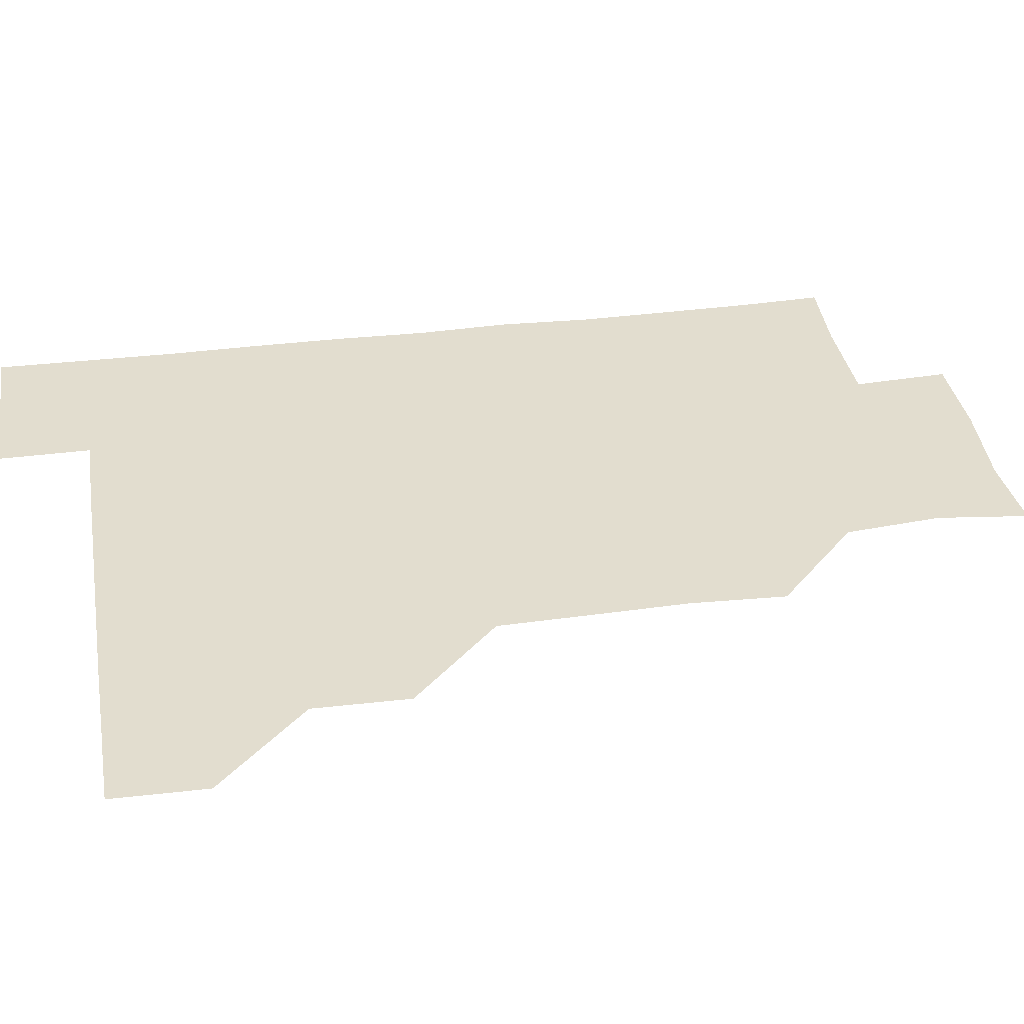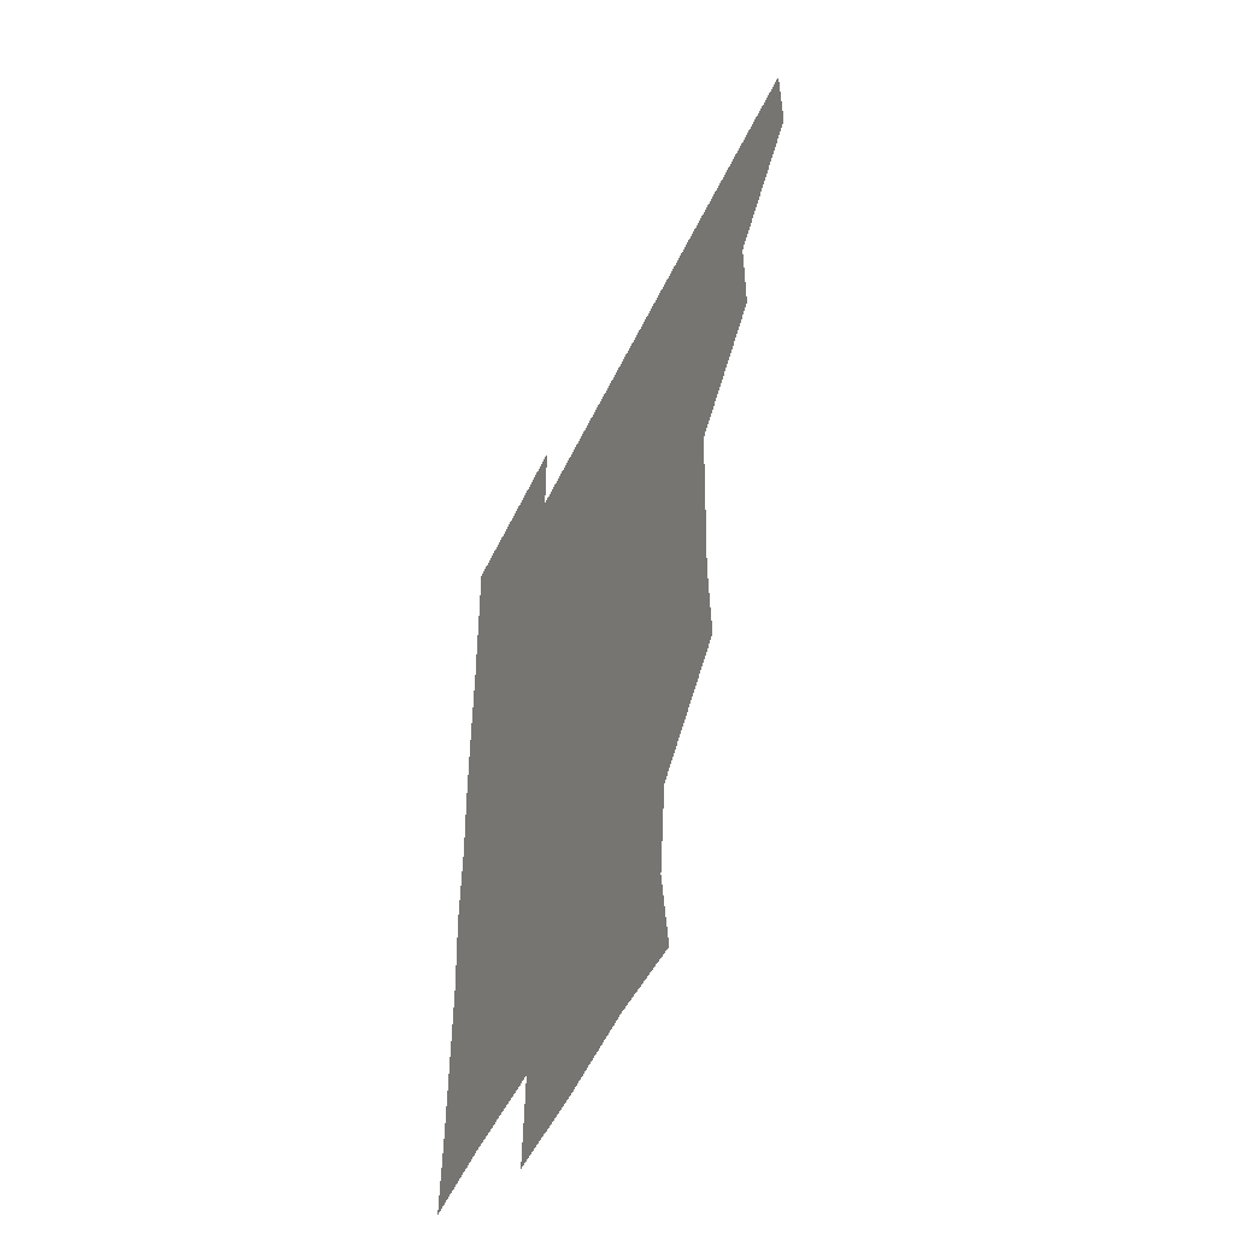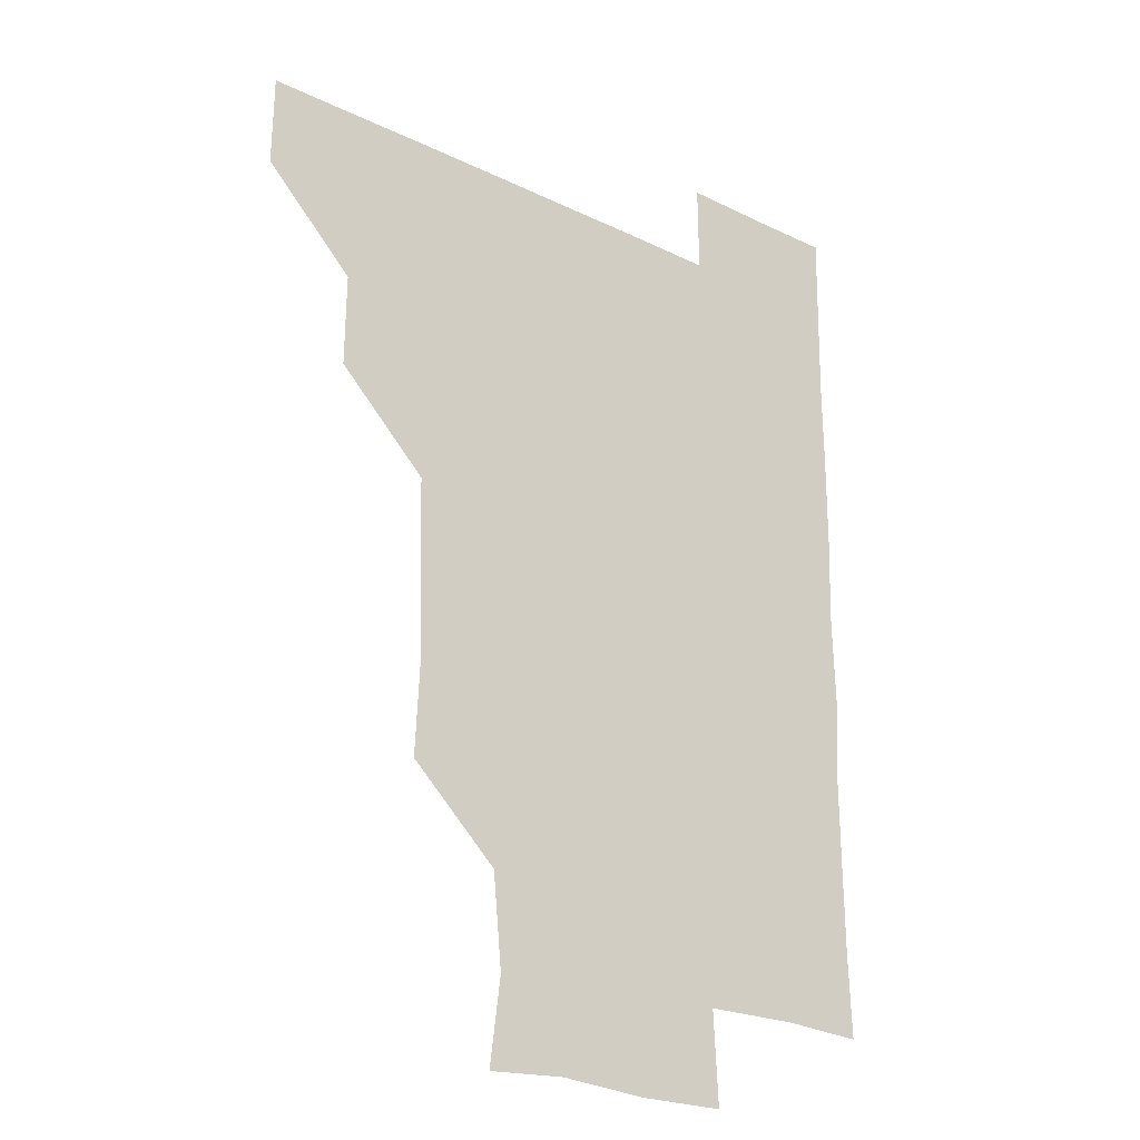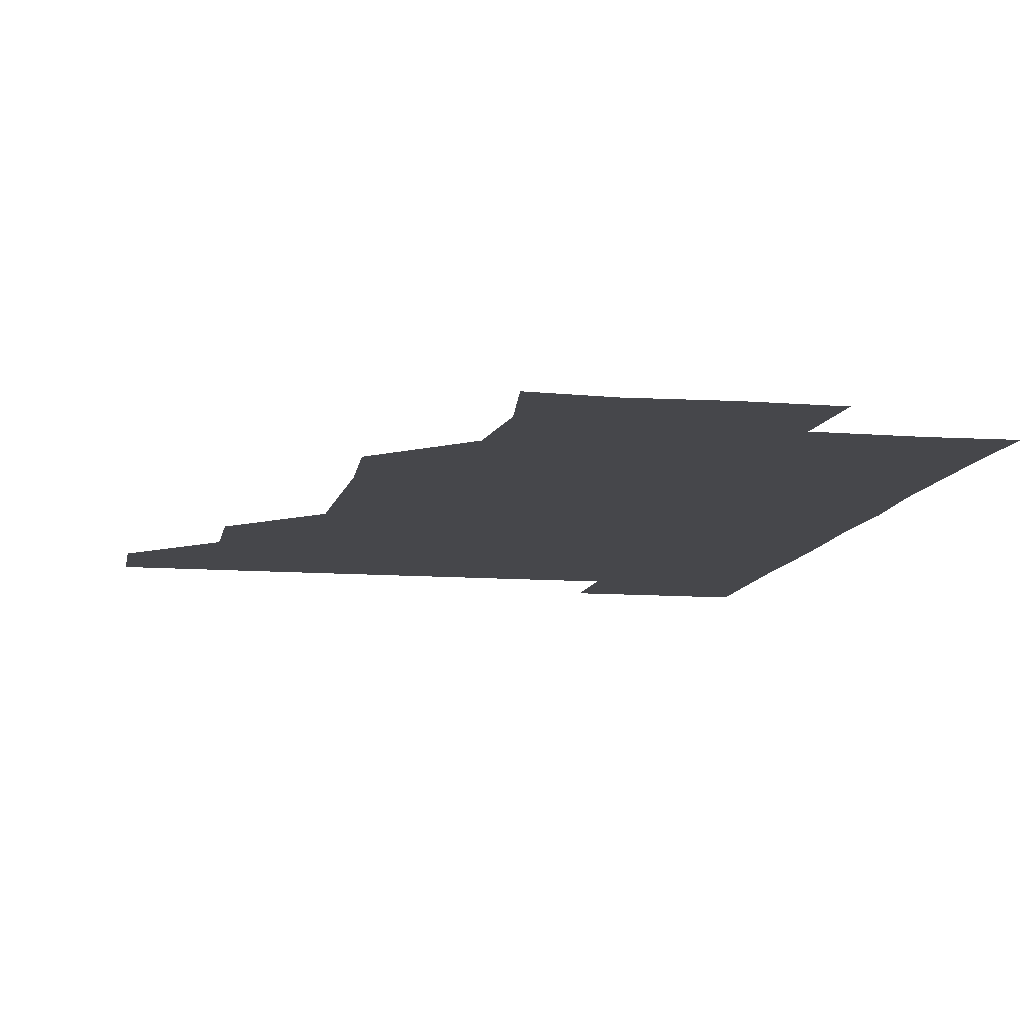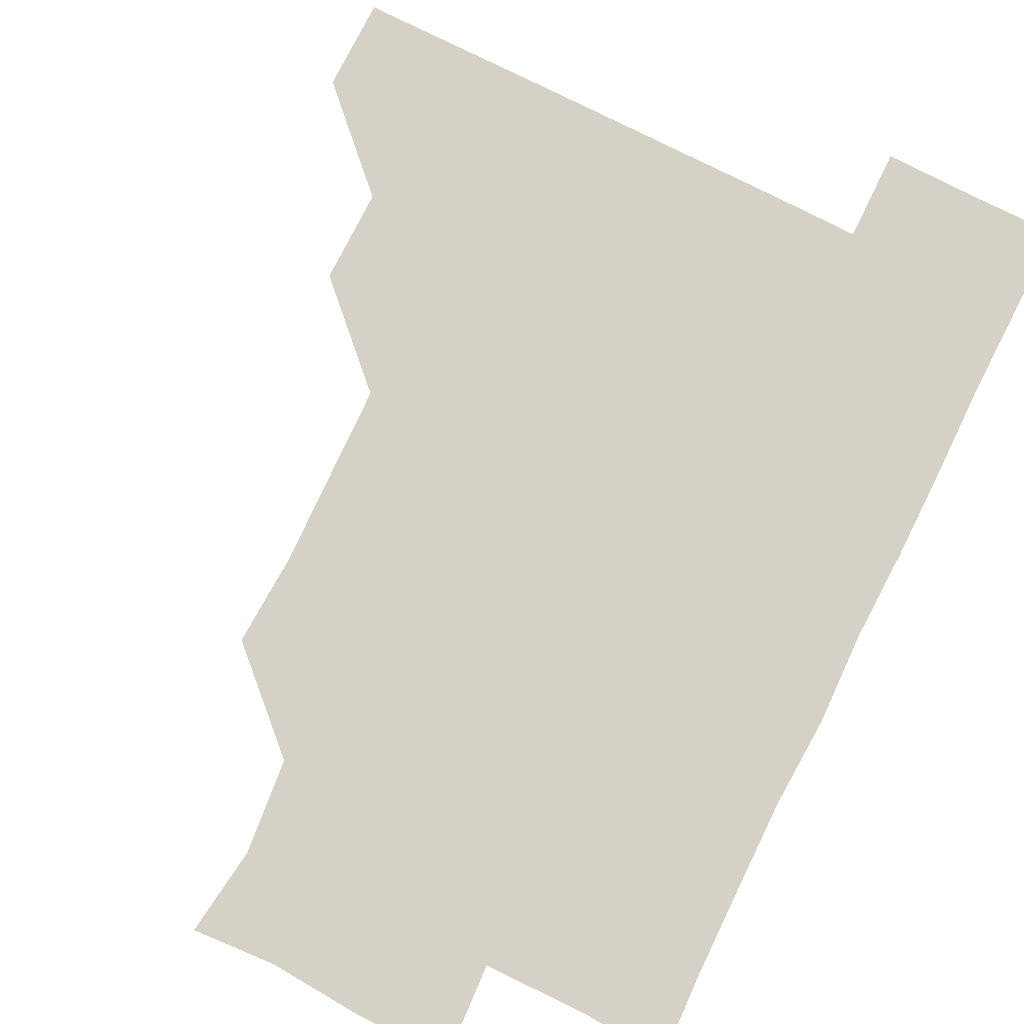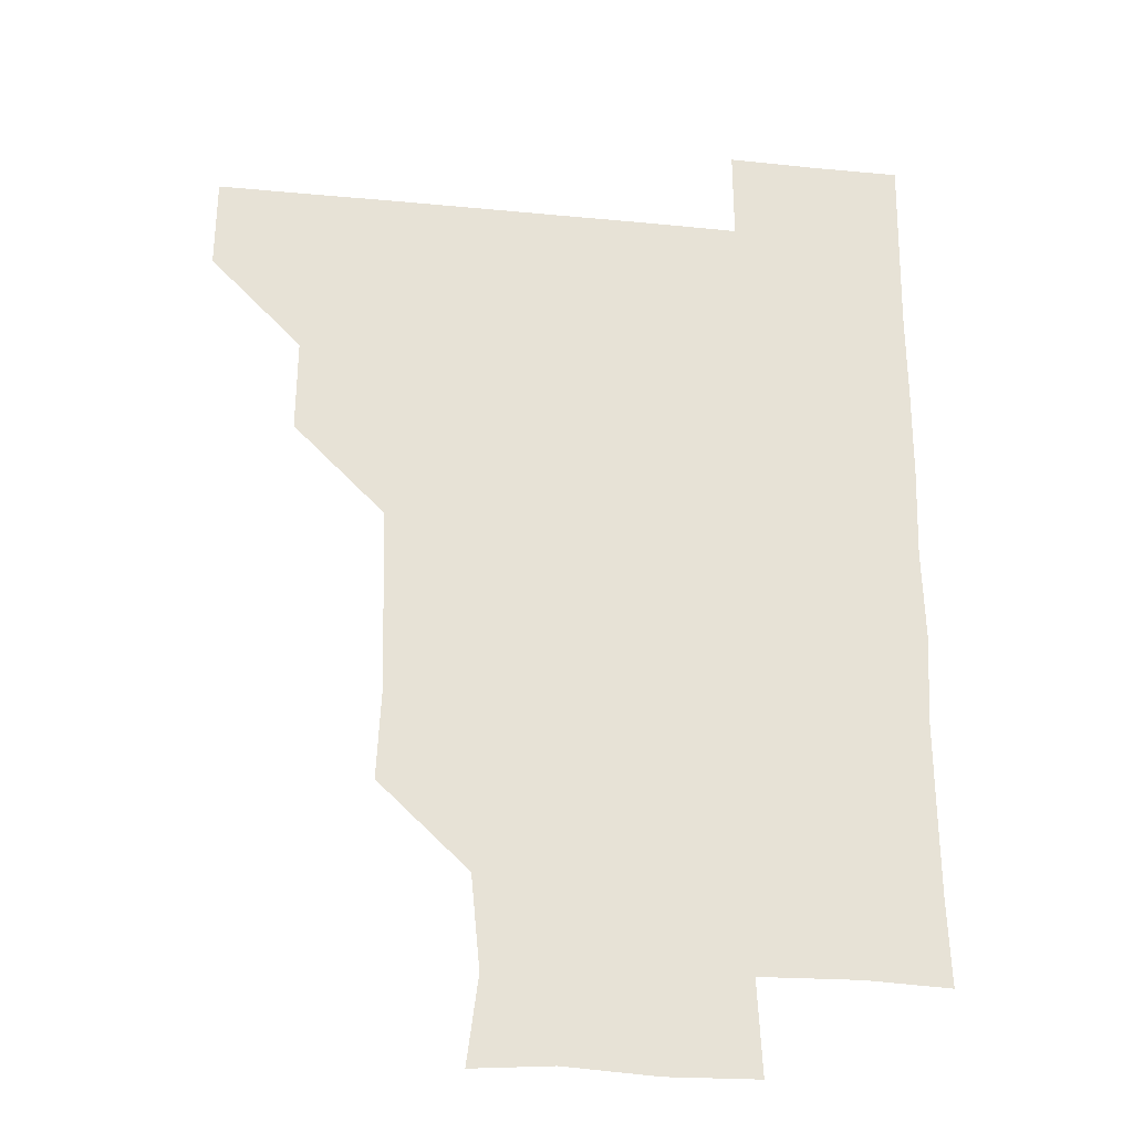
<metadata>
{"format":"obj","ext":"obj","renderer":"f3d","projection":"perspective","resolution":1024,"background":"white","views":[{"elev":34.8,"azim":-99.5,"up":"+Z"},{"elev":-52.3,"azim":-114.9,"up":"+Y"},{"elev":-23.5,"azim":-39.3,"up":"+Y"},{"elev":-10.7,"azim":-11.0,"up":"+Z"},{"elev":79.4,"azim":26.5,"up":"+Z"},{"elev":-25.9,"azim":-8.7,"up":"+Y"}]}
</metadata>
<code>
v 480.8 450.8 0
v 481.1 480.9 0
v 511 389.8 0
v 511.3 420.7 0
v 511.4 451.1 0
v 511.1 481 0
v 541.6 268.3 0
v 543.1 298.9 0
v 542.3 329.5 0
v 541.6 360.1 0
v 541.5 391.5 0
v 541.3 421.3 0
v 541.5 451 0
v 541 481.1 0
v 571.2 179.5 0
v 575 208.7 0
v 572 239.9 0
v 571.7 271.4 0
v 571.8 302.2 0
v 571.4 331.2 0
v 571.2 361.5 0
v 571.3 391.7 0
v 571.3 421.5 0
v 571.2 451 0
v 570.9 481.1 0
v 598.6 181.4 0
v 602.6 212.1 0
v 601 241.5 0
v 601.4 272.7 0
v 601.3 301.9 0
v 601.1 331.9 0
v 601.3 361.7 0
v 601.1 391.4 0
v 601.1 421.2 0
v 601.2 451 0
v 600.9 481.1 0
v 630.1 179.3 0
v 630.5 213.3 0
v 631.4 242.5 0
v 631.2 271.8 0
v 631 302.1 0
v 630.9 331.3 0
v 631 362.1 0
v 631 391.7 0
v 631.1 421.4 0
v 631.3 451 0
v 630.8 481.1 0
v 660.9 179.7 0
v 659.2 211.1 0
v 660.5 242.1 0
v 660.6 272.7 0
v 660.7 302.2 0
v 660.9 331.4 0
v 660.5 362.1 0
v 660.9 391.4 0
v 660.8 421.5 0
v 660.9 451.3 0
v 661.2 480.8 0
v 660.9 511.3 0
v 693 211.5 0
v 690 242.7 0
v 689.6 272.6 0
v 689.7 302.3 0
v 690 332.3 0
v 690.2 361.6 0
v 689.9 392.2 0
v 690.4 421.5 0
v 690.4 451.5 0
v 690.9 480.9 0
v 690.9 510.9 0
v 721.7 210.1 0
v 720.5 238.1 0
v 720.1 267.8 0
v 719.8 298.3 0
v 721.2 328.4 0
v 720.1 358.9 0
v 720.9 389.2 0
v 720.8 419.4 0
v 720.4 450.4 0
v 720.7 481 0
v 721 511 0
f 4 5 1
f 1 5 2
f 5 6 2
f 10 11 3
f 3 11 4
f 11 12 4
f 4 12 5
f 12 13 5
f 5 13 6
f 13 14 6
f 17 18 7
f 7 18 8
f 18 19 8
f 8 19 9
f 19 20 9
f 9 20 10
f 20 21 10
f 10 21 11
f 21 22 11
f 11 22 12
f 22 23 12
f 12 23 13
f 23 24 13
f 13 24 14
f 24 25 14
f 15 26 16
f 26 27 16
f 16 27 17
f 27 28 17
f 17 28 18
f 28 29 18
f 18 29 19
f 29 30 19
f 19 30 20
f 30 31 20
f 20 31 21
f 31 32 21
f 21 32 22
f 32 33 22
f 22 33 23
f 33 34 23
f 23 34 24
f 34 35 24
f 24 35 25
f 35 36 25
f 26 37 27
f 37 38 27
f 27 38 28
f 38 39 28
f 28 39 29
f 39 40 29
f 29 40 30
f 40 41 30
f 30 41 31
f 41 42 31
f 31 42 32
f 42 43 32
f 32 43 33
f 43 44 33
f 33 44 34
f 44 45 34
f 34 45 35
f 45 46 35
f 35 46 36
f 46 47 36
f 37 48 38
f 48 49 38
f 38 49 39
f 49 50 39
f 39 50 40
f 50 51 40
f 40 51 41
f 51 52 41
f 41 52 42
f 52 53 42
f 42 53 43
f 53 54 43
f 43 54 44
f 54 55 44
f 44 55 45
f 55 56 45
f 45 56 46
f 56 57 46
f 46 57 47
f 57 58 47
f 49 60 50
f 60 61 50
f 50 61 51
f 61 62 51
f 51 62 52
f 62 63 52
f 52 63 53
f 63 64 53
f 53 64 54
f 64 65 54
f 54 65 55
f 65 66 55
f 55 66 56
f 66 67 56
f 56 67 57
f 67 68 57
f 57 68 58
f 68 69 58
f 58 69 59
f 69 70 59
f 60 71 61
f 71 72 61
f 61 72 62
f 72 73 62
f 62 73 63
f 73 74 63
f 63 74 64
f 74 75 64
f 64 75 65
f 75 76 65
f 65 76 66
f 76 77 66
f 66 77 67
f 77 78 67
f 67 78 68
f 78 79 68
f 68 79 69
f 79 80 69
f 69 80 70
f 80 81 70

</code>
